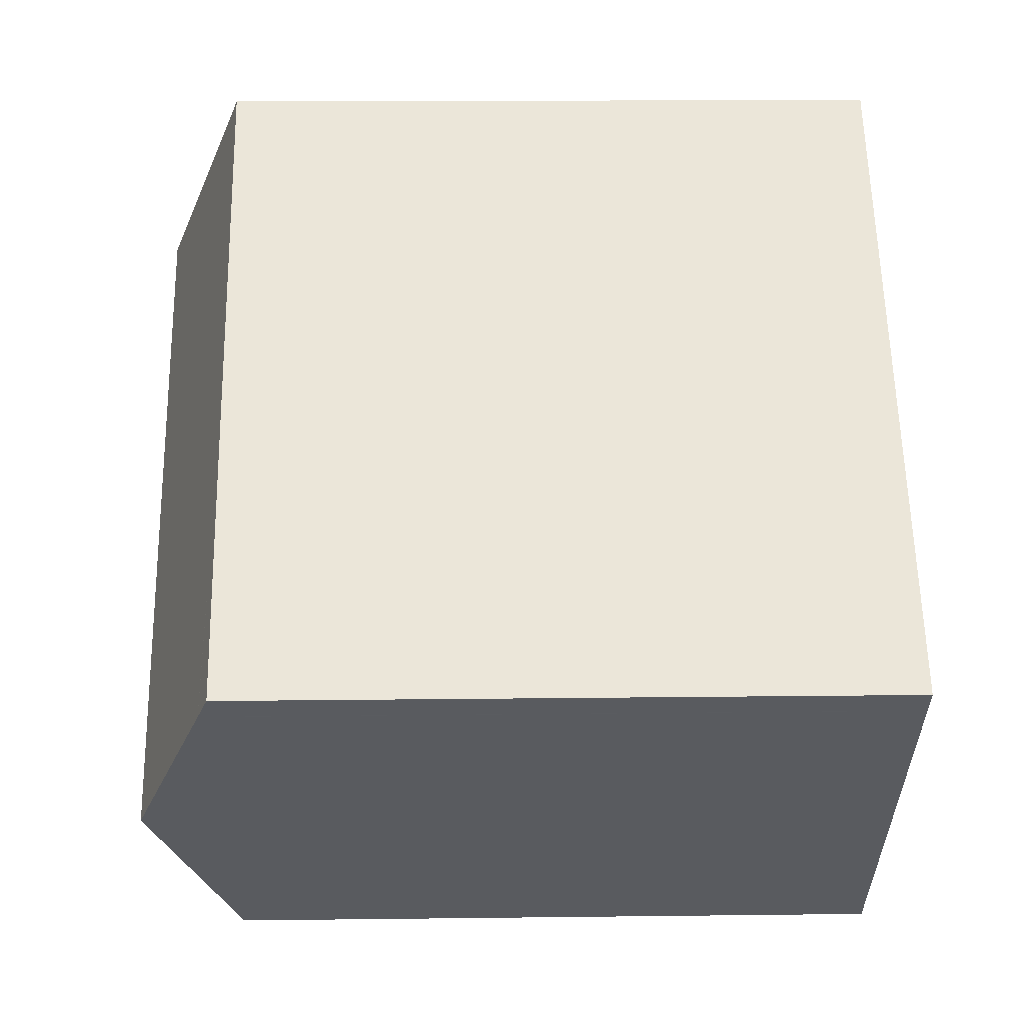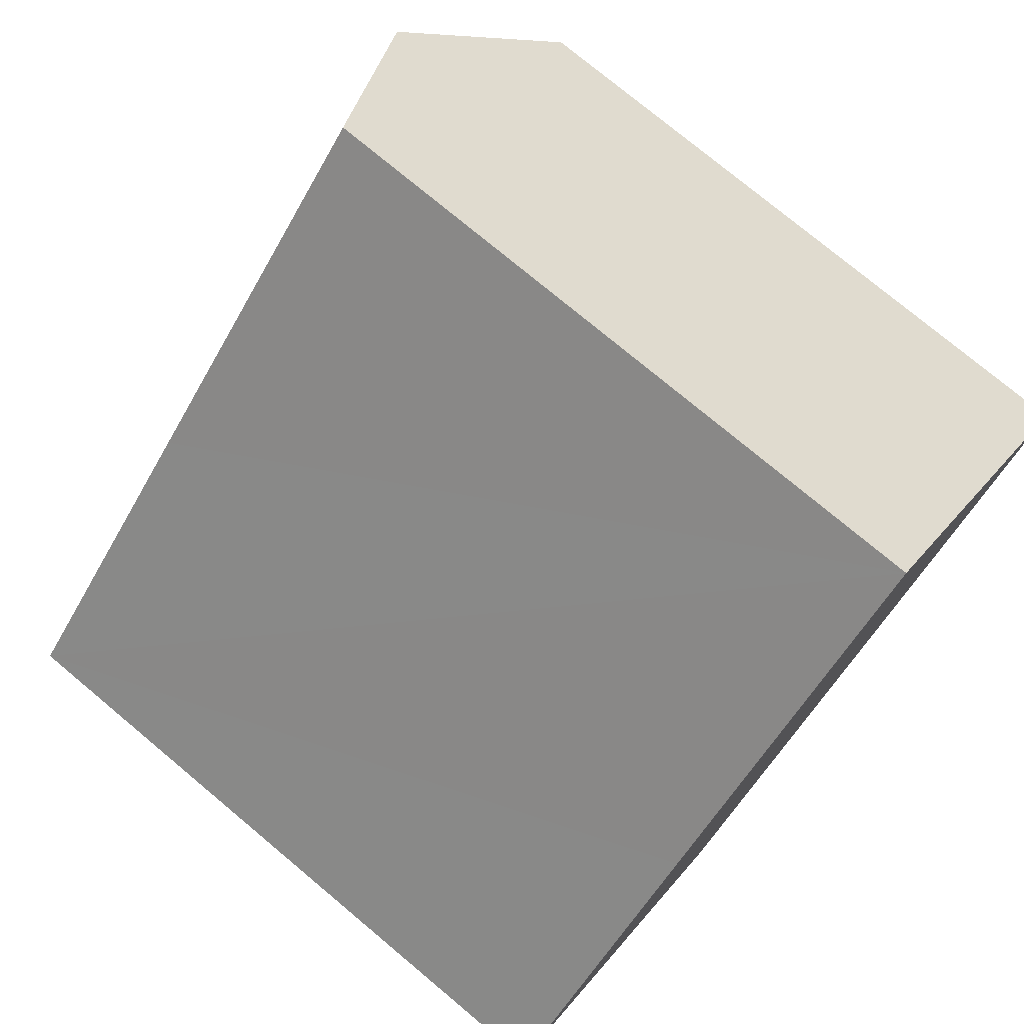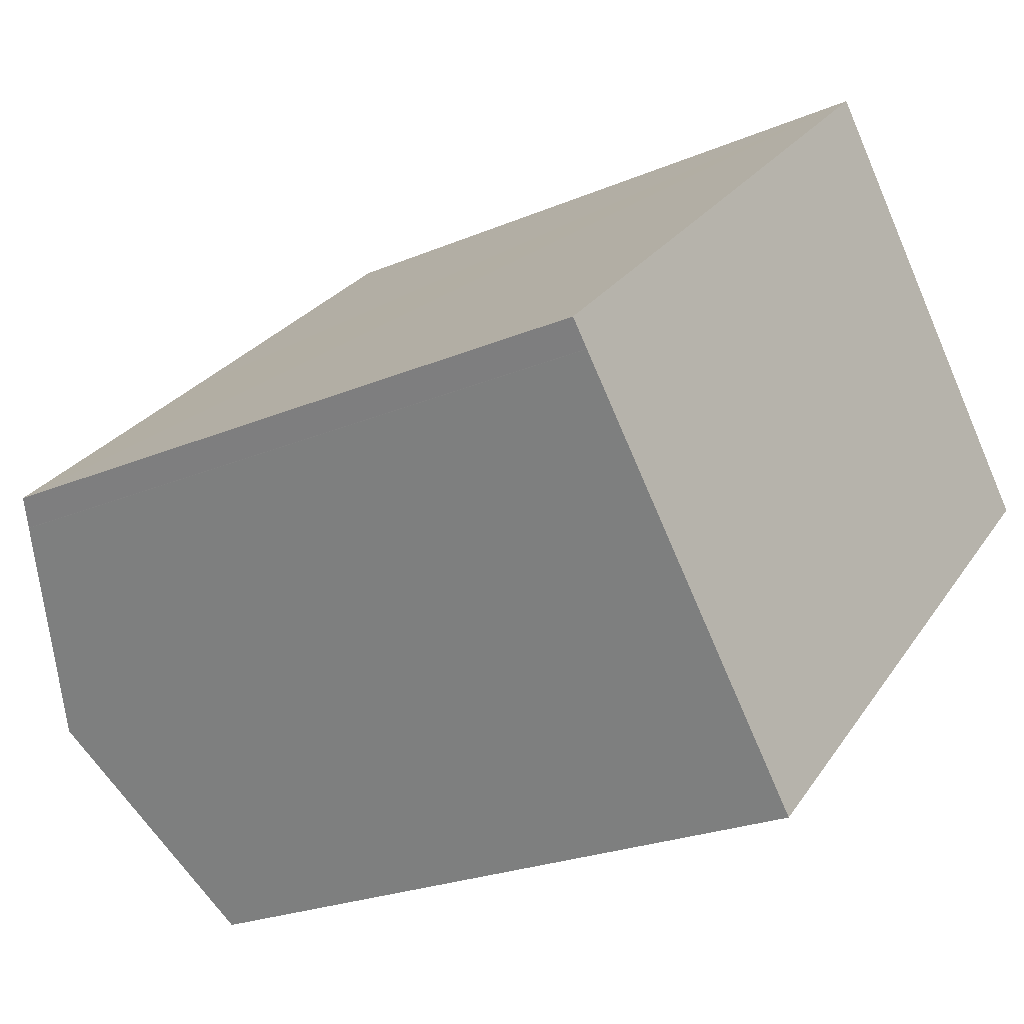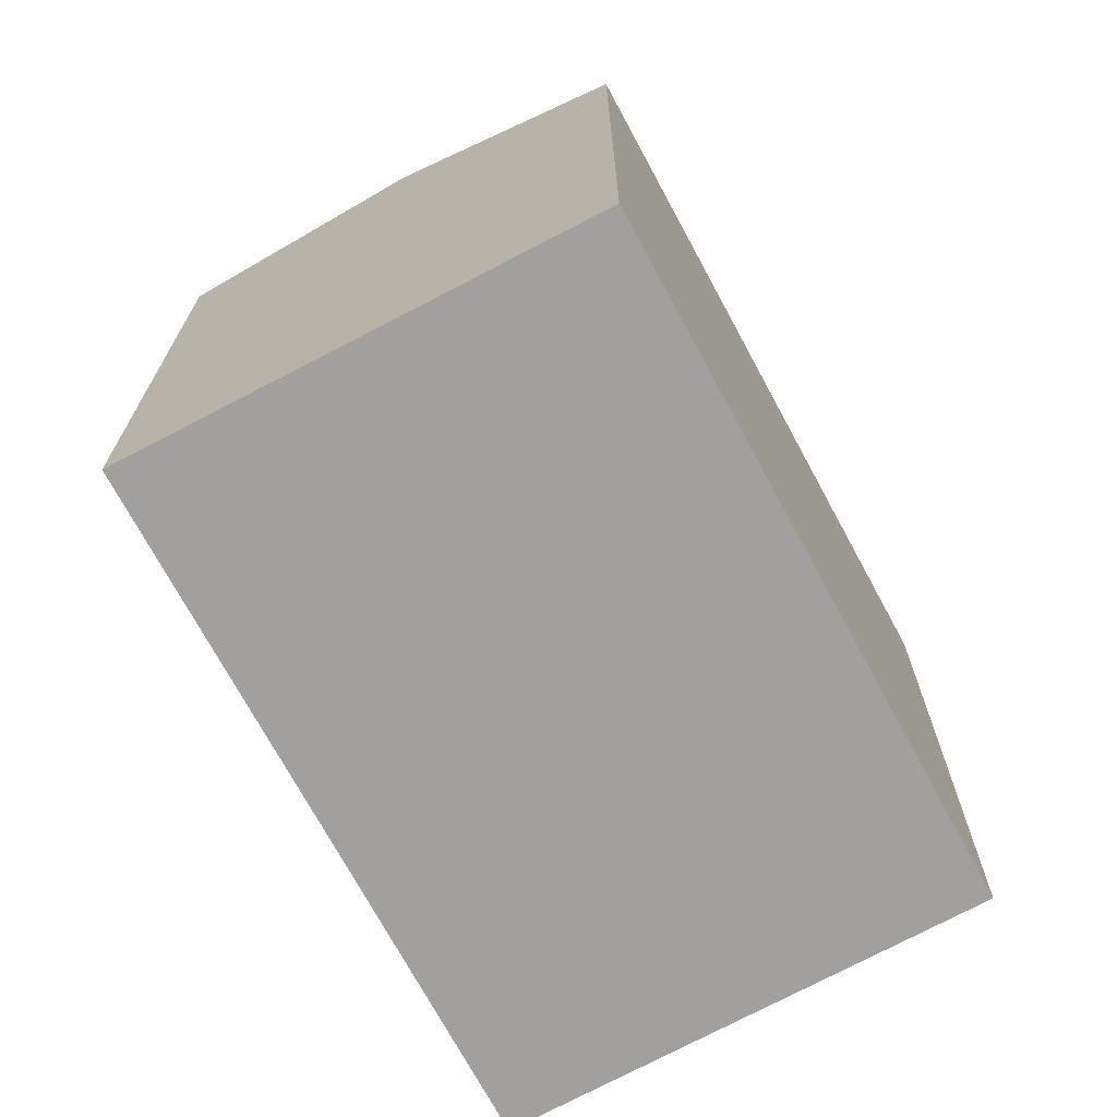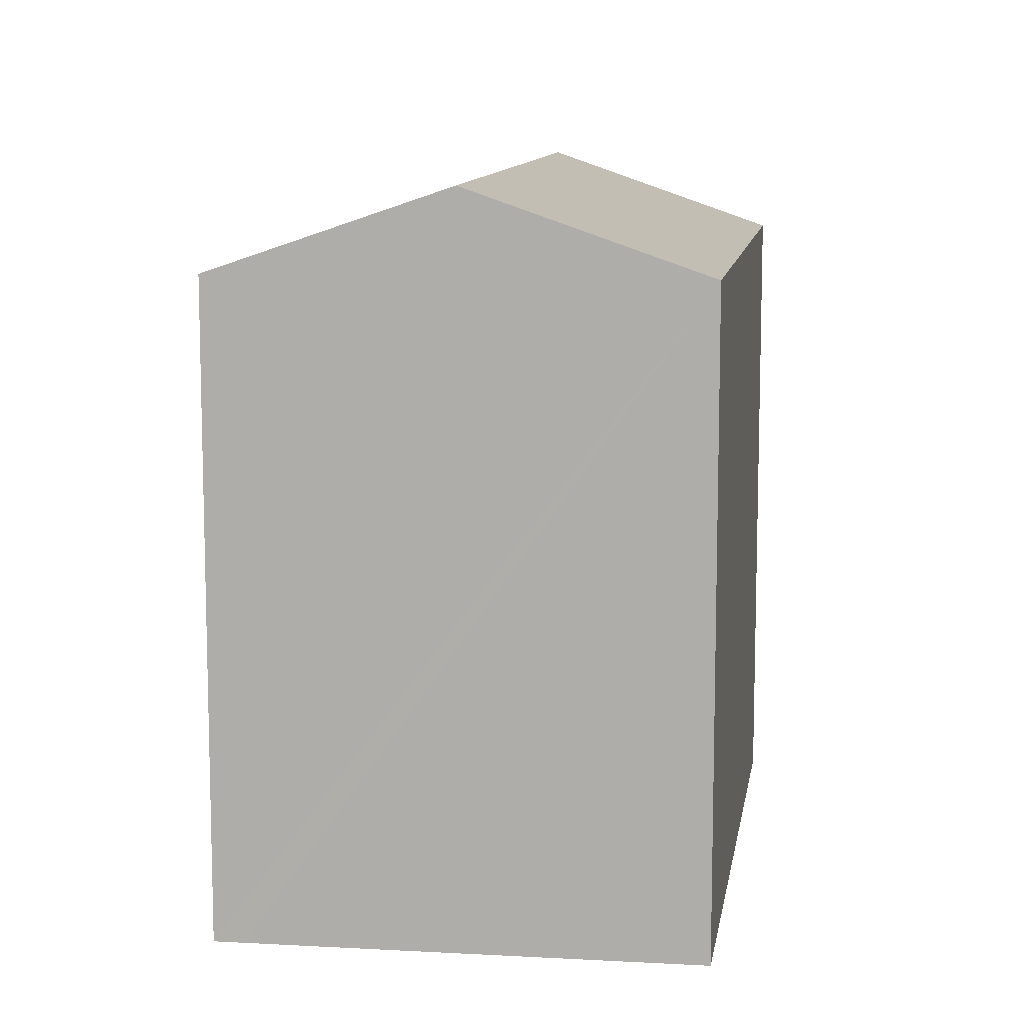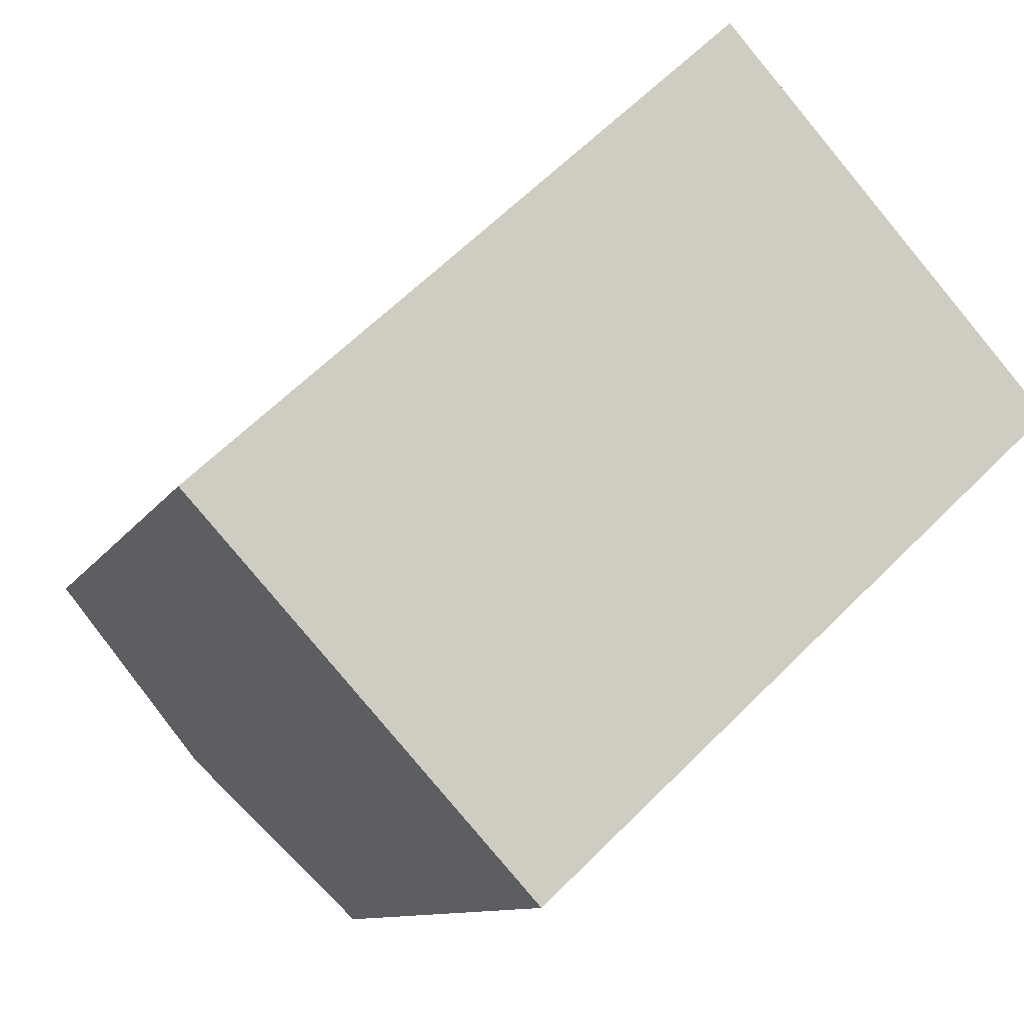
<metadata>
{"format":"obj","ext":"obj","renderer":"f3d","projection":"perspective","resolution":1024,"background":"white","views":[{"elev":14.8,"azim":-91.5,"up":"+Z"},{"elev":75.9,"azim":-50.1,"up":"+Z"},{"elev":-23.3,"azim":-54.2,"up":"+Z"},{"elev":-71.8,"azim":75.7,"up":"+Y"},{"elev":10.6,"azim":56.0,"up":"+Y"},{"elev":-9.9,"azim":-18.1,"up":"+Z"}]}
</metadata>
<code>
v  13.96 17.08 11.78
v  5.899 16.82 5.415
v  13.44 16.81 12.36
v  17.61 18.97 7.702
v  4.244 18.97 -4.599
v  0.53 17.08 -0.574
v  21.79 16.82 3.047
v  8.493 16.81 -9.204
v  0.523 17.08 -0.566
v  0 16.81 1.03e-15
v  13.44 -7.57e-16 12.36
v  13.96 -7.214e-16 11.78
v  21.79 -1.866e-16 3.047
v  17.61 -4.716e-16 7.702
v  8.493 5.636e-16 -9.204
v  0.53 3.515e-17 -0.574
v  4.244 2.816e-16 -4.599
v  0.523 3.466e-17 -0.566
v  0 0 0
v  5.899 -3.316e-16 5.415
g defaultobject
f 1 2 3
f 2 1 4
f 2 4 5
f 2 5 6
f 7 5 4
f 5 7 8
f 2 6 9
f 2 9 10
f 11 1 3
f 1 11 4
f 4 11 7
f 7 11 12
f 7 12 13
f 13 12 14
f 13 8 7
f 8 13 15
f 15 5 8
f 5 15 6
f 6 15 16
f 16 15 17
f 16 9 6
f 9 16 18
f 18 10 9
f 10 18 19
f 2 11 3
f 11 2 10
f 11 10 20
f 20 10 19
f 20 12 11
f 12 20 14
f 14 20 13
f 13 20 15
f 15 20 18
f 18 20 19
f 15 18 17
f 17 18 16

</code>
